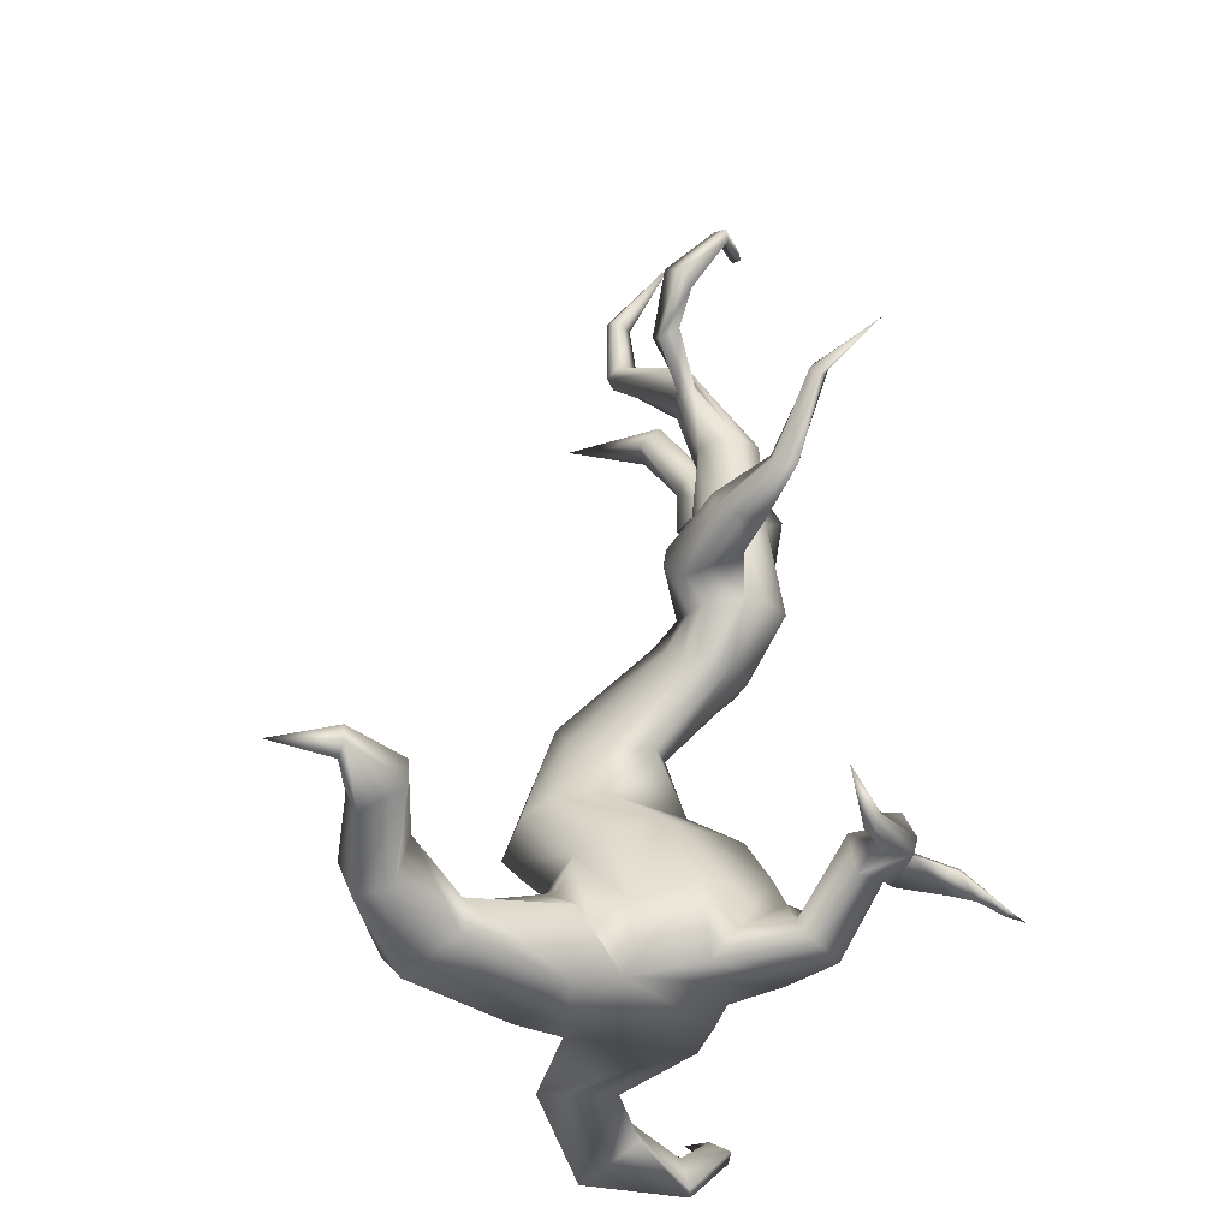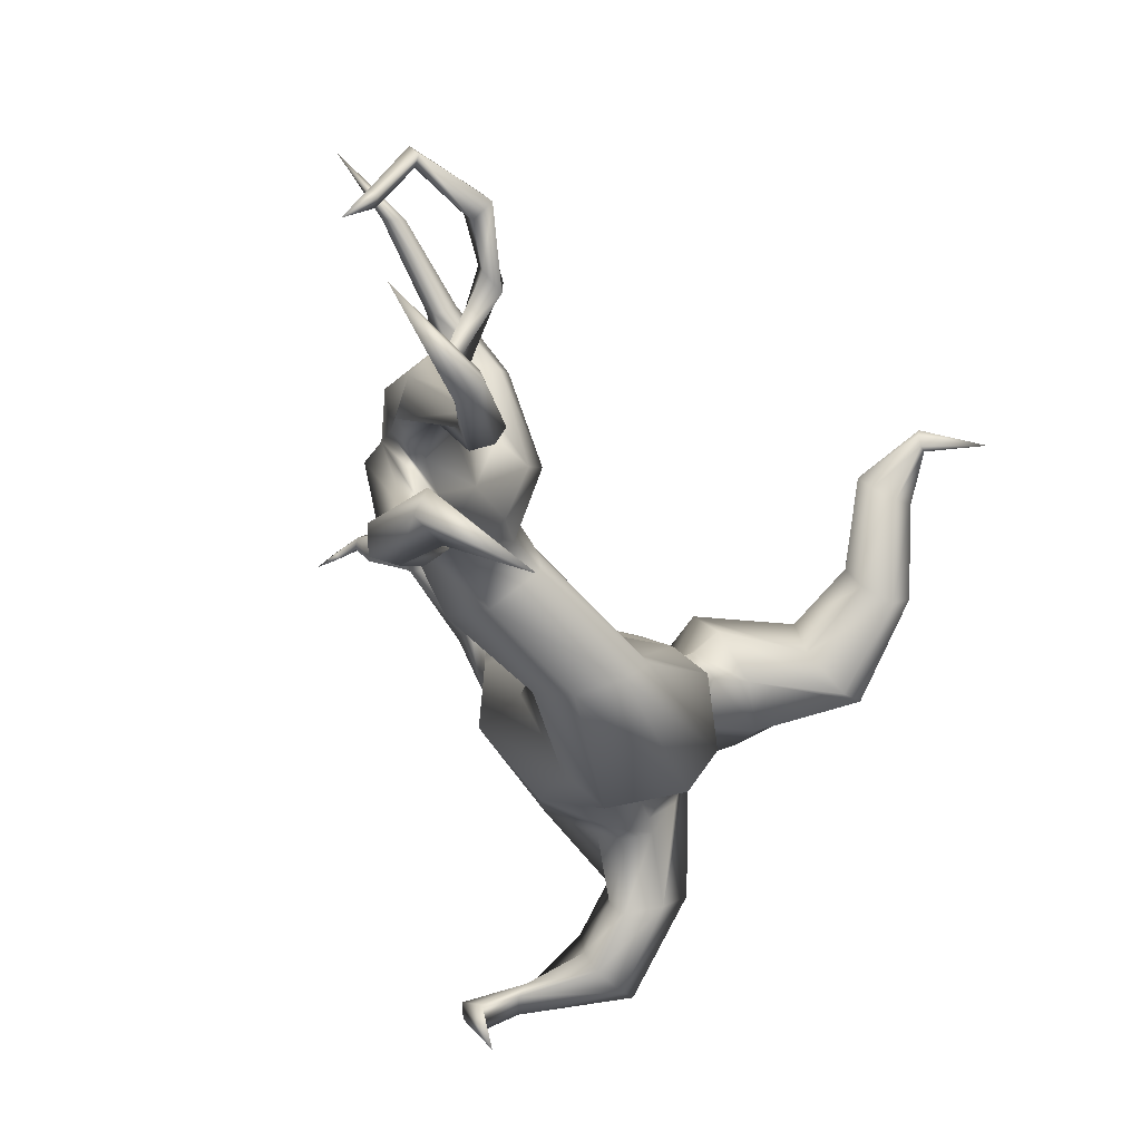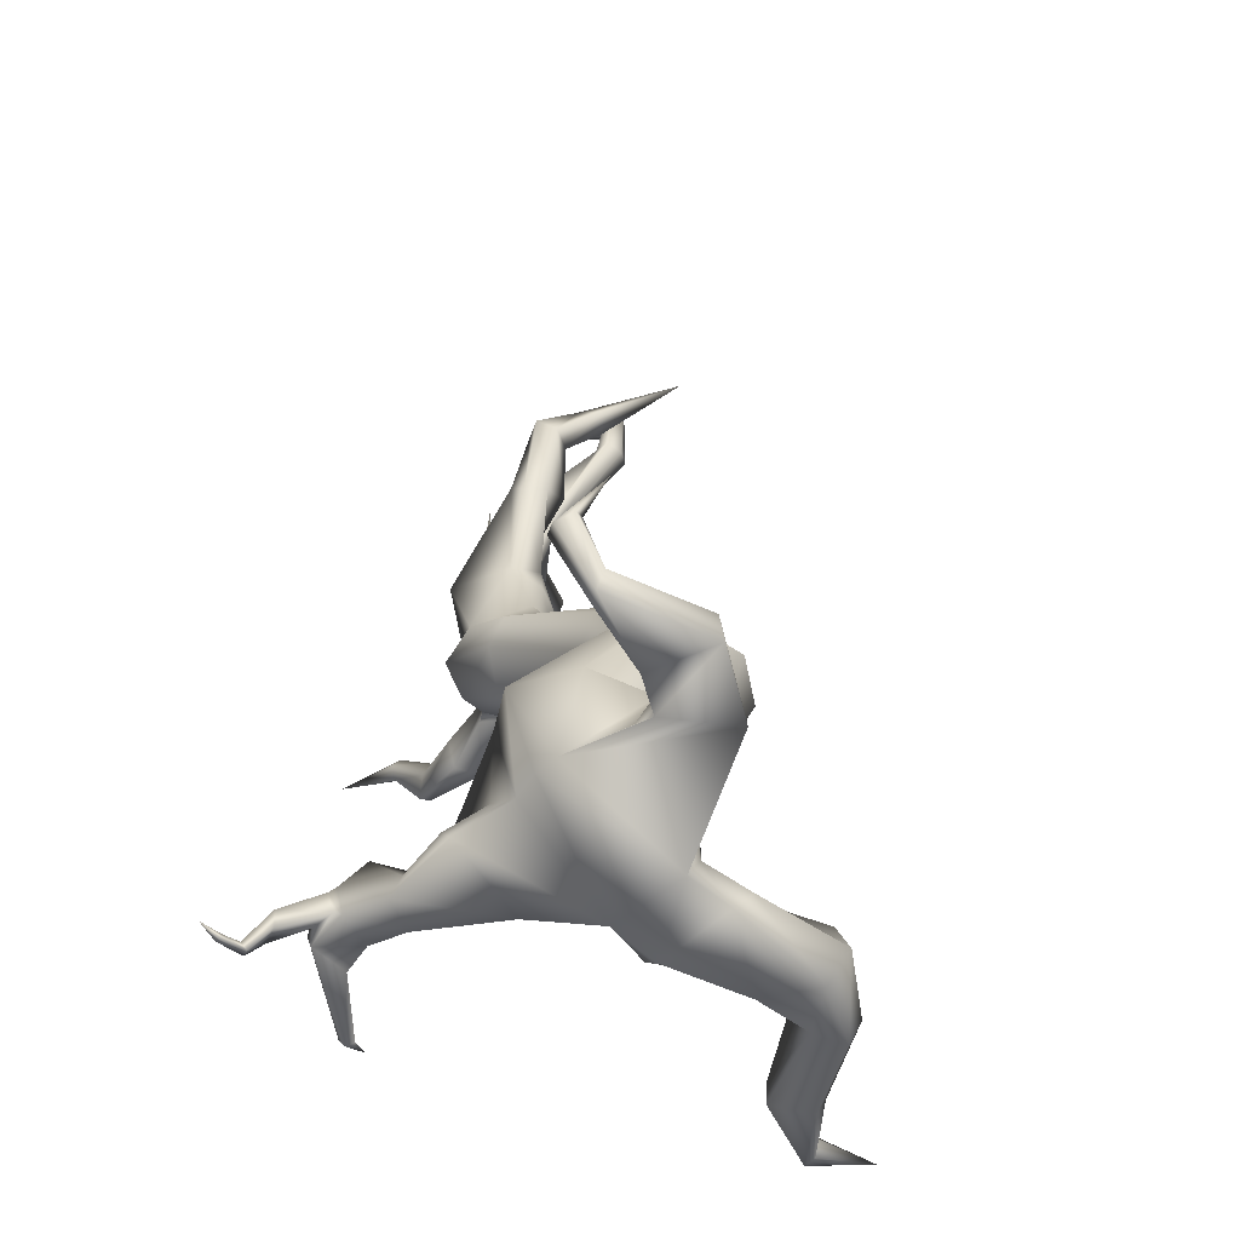
<metadata>
{"format":"obj","ext":"obj","renderer":"f3d","projection":"perspective","resolution":1024,"background":"white","views":[{"elev":-45.7,"azim":-10.7,"up":"+Y"},{"elev":-14.8,"azim":-170.3,"up":"+Z"},{"elev":-57.0,"azim":160.0,"up":"+Y"}]}
</metadata>
<code>
g SM_ENV_tree_dead_01
v 0.8677 3.625 0.9788
v 0.6967 3.945 0.9948
v 0.4737 4.311 0.4826
v 0.6396 4.206 0.3887
v 0.5475 3.485 0.5826
v 0.4154 4.801 0.3677
v 0.5714 4.098 0.2957
v 0.3119 3.656 0.6505
v 0.4153 4.085 0.238
v 0.5537 4.833 0.2767
v 0.1504 5.231 0.3347
v 0.5604 4.776 0.1126
v 0.4152 4.697 0.07858
v 0.2216 5.241 0.1872
v -0.4453 5.422 -0.1912
v 0.09164 5.115 0.05943
v -0.5892 0.1909 0.1335
v -0.4393 -0.195 -0.01672
v -0.1926 0.8425 -0.2957
v -0.5851 0.818 0.1381
v -0.7026 0.4656 0.3868
v -0.5788 0.4656 0.5635
v -0.4625 0.8969 0.4124
v -0.3715 0.1909 0.5288
v -0.1435 0.4222 0.6009
v -0.1685 -0.1226 0.5399
v -0.2991 0.9687 0.5625
v -0.7695 1.335 0.2186
v -0.828 1.347 -0.2671
v -0.6539 1.442 -0.5376
v -0.5414 2.248 0.08023
v -0.4744 2.08 0.1693
v -0.4106 2.345 -0.02896
v 0.07984 2.487 0.7178
v 0.168 2.369 0.8294
v 0.03682 2.662 0.5669
v 0.167 2.81 0.7012
v 0.2072 2.671 0.9264
v 0.2736 2.622 1.084
v 0.1195 2.732 1.191
v 0.4676 2.789 1.415
v -0.009839 2.866 1.128
v 0.1436 3.198 0.7305
v 0.02663 3.105 1.066
v 0.2481 3.532 0.8348
v 0.192 3.229 1.205
v 0.2699 3.408 1.151
v 0.2457 4.053 1.178
v 0.4037 2.948 0.4959
v 0.345 2.627 0.354
v -0.1094 2.344 -0.1184
v -0.1533 1.52 -0.6376
v 0.2231 3.221 0.6332
v 0.3204 3.325 0.5654
v 0.3119 3.656 0.6505
v 0.5475 3.485 0.5826
v 0.3948 3.854 0.7088
v 0.7743 2.79 0.6973
v 0.8677 3.625 0.9788
v 0.631 2.493 0.3517
v 0.6926 3.323 1.199
v 0.6967 3.945 0.9948
v 0.1665 2.198 -0.0531
v 0.8511 2.711 0.9807
v 0.669 2.424 0.5746
v 0.4268 4.047 0.8505
v 0.2696 4.042 0.9965
v 0.6166 4.083 1.005
v 0.4079 4.052 0.6931
v 0.6551 4.06 1.261
v 0.4721 4.053 1.36
v 0.5483 3.335 1.301
v 0.6689 2.634 1.162
v 0.4374 3.418 1.275
v 0.1334 4.759 0.9153
v 0.2008 4.764 0.8196
v 0.4092 4.86 0.8284
v 0.326 4.932 1.036
v 0.1774 4.929 1.176
v 0.1702 4.712 1.253
v 0.1893 4.403 1.397
v -0.2353 5.445 0.679
v 0.2457 4.053 1.178
v 0.08447 4.415 1.314
v 0.2699 3.408 1.151
v -0.1212 5.456 0.6473
v -0.05571 5.467 0.5662
v 0.4358 3.057 1.353
v 0.192 3.229 1.205
v 0.5124 2.596 1.197
v 0.4676 2.789 1.415
v 0.2736 2.622 1.084
v -0.1828 5.955 0.6657
v -0.2646 5.978 0.6865
v 0.1158 6.328 1.037
v -0.1267 5.966 0.617
v 0.504 2.308 0.8453
v 0.3175 2.252 0.9581
v 0.168 2.369 0.8294
v -0.1509 6.013 0.5172
v 0.1873 2.02 0.1552
v -0.2345 1.887 0.3583
v -0.4744 2.08 0.1693
v 0.06966 1.867 0.4283
v -0.104 5.445 0.4494
v -0.2573 6.035 0.5324
v 0.0941 1.604 -0.4194
v 0.3461 1.627 0.05995
v -0.2192 1.493 0.3497
v -0.2285 5.411 0.4883
v -0.3013 6.032 0.6056
v -0.2646 5.978 0.6865
v -0.2894 5.425 0.5703
v -0.2353 5.445 0.679
v 0.1774 4.929 1.176
v 0.1271 4.781 1.044
v 0.08447 4.415 1.314
v 0.1135 4.654 1.205
v 0.1702 4.712 1.253
v 0.3948 3.854 0.7088
v 0.3119 3.656 0.6505
v 0.4153 4.085 0.238
v 0.2696 4.137 0.3113
v 0.4079 4.052 0.6931
v 0.6967 3.945 0.9948
v 0.4152 4.697 0.07858
v 0.4737 4.311 0.4826
v 0.302 4.673 0.2062
v 0.09164 5.115 0.05943
v 0.4154 4.801 0.3677
v 0.01984 5.124 0.24
v -0.4453 5.422 -0.1912
v 0.1504 5.231 0.3347
v 0.02663 3.105 1.066
v 0.192 3.229 1.205
v 0.4664 3.08 1.731
v 0.2114 3.026 1.687
v -0.009839 2.866 1.128
v 0.6007 3.047 2.042
v 0.1979 2.837 1.726
v 0.1195 2.732 1.191
v 0.5097 3.034 2.066
v 0.7646 3.546 2.448
v 0.3274 2.728 1.796
v 0.4676 2.789 1.415
v 0.4976 2.925 2.131
v 0.7227 3.54 2.455
v 1.077 3.591 2.878
v 0.5235 2.716 1.79
v 0.4358 3.057 1.353
v 0.5712 2.822 2.192
v 0.6901 3.465 2.482
v 0.5928 2.935 1.741
v 0.192 3.229 1.205
v 0.4664 3.08 1.731
v 0.6471 2.822 2.204
v 0.7405 3.378 2.504
v 0.671 2.951 2.093
v 0.6007 3.047 2.042
v 0.7768 3.384 2.516
v 0.8219 3.497 2.484
v 0.7646 3.546 2.448
v -0.1685 -0.1226 0.5399
v 0.3269 -0.05683 0.7213
v 0.8618 0.07248 0.3835
v 0.5793 0.1499 0.04412
v 0.8898 0.253 0.5045
v 0.5439 0.1292 -0.1776
v -0.4393 -0.195 -0.01672
v 0.4742 0.06705 -0.3711
v 0.6721 0.3172 0.253
v 0.8071 0.4281 0.734
v 0.7069 1.119 -0.02461
v 0.6533 1.212 0.3599
v 0.7473 0.6887 0.6433
v 0.4784 0.1494 0.7877
v 0.2899 0.5467 0.7174
v 0.3269 -0.05683 0.7213
v -0.1685 -0.1226 0.5399
v -0.1435 0.4222 0.6009
v 0.06451 1.073 0.6411
v -0.2991 0.9687 0.5625
v -0.5623 1.392 0.386
v -0.7695 1.335 0.2186
v 0.352 0.9181 -0.4576
v -0.05627 0.6247 -0.5946
v 0.08819 0.2909 -0.5799
v -0.1204 0.3688 -0.6246
v -0.2755 0.3314 -0.583
v -0.2914 0.5905 -0.537
v -0.4393 -0.195 -0.01672
v -0.3884 0.05618 -0.3382
v -0.4393 -0.195 -0.01672
v -0.4967 -0.249 0.6056
v -0.1685 -0.1226 0.5399
v -0.762 -0.2237 0.09207
v -0.5892 0.1909 0.1335
v -1.176 -0.1205 0.7716
v -0.922 0.01981 0.1276
v -0.7026 0.4656 0.3868
v -1.484 -0.2444 0.4387
v -1.612 -0.02217 0.9792
v -0.9092 0.3098 0.3908
v -0.5788 0.4656 0.5635
v -1.602 -8.142e-05 0.3017
v -1.851 -0.08671 0.9468
v -1.635 0.114 1.731
v -0.706 0.263 0.7471
v -0.3715 0.1909 0.5288
v -1.512 0.1732 0.3164
v -1.949 0.1682 0.9313
v -1.9 -0.01764 1.59
v -2.032 0.06235 2.089
v -0.524 0.09493 0.8956
v -0.1685 -0.1226 0.5399
v -0.4967 -0.249 0.6056
v -1.283 0.2342 0.5888
v -1.189 0.1158 0.8098
v -1.176 -0.1205 0.7716
v -1.855 0.2991 0.8773
v -1.974 0.1317 1.582
v -2.056 0.0262 1.972
v -2.483 0.1118 1.967
v -1.546 0.2744 1.127
v -1.612 -0.02217 0.9792
v -1.655 0.3247 0.9922
v -1.892 0.362 1.551
v -2.073 0.1592 1.933
v -1.646 0.3219 1.725
v -1.635 0.114 1.731
v -1.745 0.3808 1.635
v -2.055 0.2064 1.956
v -2.044 0.2211 2.022
v -2.045 0.2041 2.067
v -2.032 0.06235 2.089
v 0.4742 0.06705 -0.3711
v -0.455 0.04065 -0.951
v -0.4393 -0.195 -0.01672
v 0.06443 0.02752 -0.8423
v 0.08819 0.2909 -0.5799
v -0.06504 -0.1879 -1.571
v 0.01679 0.2532 -1.023
v -0.1204 0.3688 -0.6246
v 0.2632 -0.08891 -1.16
v 0.6873 -0.1566 -1.628
v -0.09633 0.3625 -1.107
v -0.2755 0.3314 -0.583
v 0.1901 0.1956 -1.322
v 0.6605 -0.1648 -1.521
v 0.9779 0.2122 -1.735
v -0.3318 0.2588 -1.052
v -0.3884 0.05618 -0.3382
v -0.4393 -0.195 -0.01672
v -0.455 0.04065 -0.951
v 0.09237 0.2888 -1.463
v -0.04025 0.08107 -1.57
v -0.06504 -0.1879 -1.571
v 0.5952 0.05035 -1.496
v 0.9773 0.2427 -1.631
v 0.7332 0.4802 -1.965
v 0.6584 -0.01142 -1.688
v 0.6873 -0.1566 -1.628
v 0.6348 0.1091 -1.587
v 0.8326 0.3192 -1.661
v 0.8199 0.33 -1.759
v 0.8806 0.2359 -1.83
v 0.9779 0.2122 -1.735
v 0.3269 -0.05683 0.7213
v 1.082 -0.05832 0.8314
v 0.8618 0.07248 0.3835
v 0.9043 -0.07907 1.014
v 0.4784 0.1494 0.7877
v 1.255 0.2344 1.276
v 0.7867 0.09484 0.9776
v 0.8071 0.4281 0.734
v 1.057 0.1609 1.398
v 1.365 0.2146 1.564
v 0.9407 0.2689 0.8519
v 0.8898 0.253 0.5045
v 1.027 0.4764 1.389
v 1.11 0.1825 1.653
v 0.9857 -0.01685 2.048
v 1.022 0.1625 0.8164
v 0.8618 0.07248 0.3835
v 1.082 -0.05832 0.8314
v 1.326 0.3845 1.208
v 1.255 0.2344 1.276
v 1.16 0.6307 1.144
v 0.9353 -0.01928 1.995
v 0.8004 0.216 2.264
v 1.127 0.3001 1.671
v 1.257 0.3681 1.745
v 0.98 0.06652 2.025
v 1.005 0.06909 2.05
v 1.023 0.04365 2.069
v 0.9857 -0.01685 2.048
v 1.365 0.2146 1.564
v 1.389 0.3287 1.592
v 1.406 0.3281 1.453
v 1.367 0.349 1.234
v 1.386 0.2786 1.474
v 1.319 0.2071 1.263
v 1.386 0.2786 1.474
v 1.629 0.08777 1.385
v 1.319 0.2071 1.263
v 1.637 0.1293 1.56
v 1.406 0.3281 1.453
v 1.746 -0.03901 1.507
v 1.656 0.1827 1.523
v 1.367 0.349 1.234
v 1.749 -0.006938 1.58
v 1.921 -0.06853 1.445
v 1.65 0.196 1.344
v 1.319 0.2071 1.263
v 1.629 0.08777 1.385
v 1.78 0.009404 1.564
v 1.942 -0.05771 1.487
v 2.073 -0.04393 1.38
v 1.796 0.00274 1.488
v 1.746 -0.03901 1.507
v 1.942 -0.04361 1.476
v 1.922 -0.04 1.433
v 1.921 -0.06853 1.445
v 0.1893 4.403 1.397
v -0.04783 4.854 1.617
v 0.1702 4.712 1.253
v 0.01076 4.685 1.714
v 0.08447 4.415 1.314
v -0.02308 5.005 1.844
v -0.1194 4.656 1.617
v 0.1135 4.654 1.205
v 0.05459 4.86 1.939
v 0.2323 5.267 2.049
v -0.1387 4.788 1.512
v 0.1702 4.712 1.253
v -0.04783 4.854 1.617
v -0.04688 4.936 2.026
v 0.2839 5.208 2.135
v 0.3983 5.444 1.77
v -0.133 5.03 1.933
v -0.02308 5.005 1.844
v 0.4443 5.392 1.847
v 0.4739 5.856 1.564
v 0.2573 5.293 2.164
v 0.1964 5.33 2.099
v 0.2323 5.267 2.049
v 0.4206 5.468 1.872
v 0.3663 5.501 1.814
v 0.3983 5.444 1.77
g SM_ENV_tree_dead_01_0
f 3 2 1
f 4 3 1
f 4 1 5
f 6 3 4
f 7 4 5
f 7 5 8
f 9 7 8
f 10 6 4
f 10 4 7
f 11 6 10
f 12 7 9
f 12 10 7
f 13 12 9
f 14 11 10
f 14 10 12
f 14 12 13
f 14 15 11
f 16 14 13
f 16 15 14
f 19 18 17
f 17 20 19
f 21 20 17
f 20 21 22
f 23 20 22
f 24 23 22
f 24 25 23
f 26 25 24
f 25 27 23
f 27 28 23
f 20 23 29
f 23 28 29
f 30 19 20
f 29 30 20
f 31 29 28
f 32 31 28
f 33 30 29
f 31 33 29
f 34 31 32
f 35 34 32
f 36 33 31
f 34 36 31
f 37 36 34
f 38 34 35
f 38 37 34
f 39 38 35
f 40 38 39
f 41 40 39
f 40 42 38
f 42 37 38
f 37 42 43
f 42 44 43
f 43 44 45
f 46 45 44
f 46 47 45
f 47 48 45
f 37 49 36
f 49 50 36
f 36 50 33
f 50 51 33
f 33 51 30
f 51 52 30
f 19 30 52
f 43 53 37
f 53 54 37
f 54 49 37
f 43 55 53
f 53 55 54
f 43 45 55
f 56 54 55
f 56 49 54
f 45 57 55
f 56 58 49
f 49 58 50
f 59 58 56
f 50 60 51
f 58 60 50
f 59 61 58
f 59 62 61
f 60 63 51
f 51 63 52
f 58 64 60
f 61 64 58
f 60 65 63
f 64 65 60
f 66 57 45
f 67 66 45
f 48 67 45
f 66 68 57
f 68 69 57
f 69 68 62
f 61 62 70
f 62 68 70
f 70 71 61
f 61 72 64
f 71 72 61
f 72 73 64
f 64 73 65
f 71 74 72
f 72 74 73
f 75 67 48
f 76 66 67
f 75 76 67
f 77 68 66
f 76 77 66
f 78 70 68
f 77 78 68
f 79 71 70
f 78 79 70
f 71 79 80
f 81 71 80
f 82 79 78
f 83 71 81
f 84 83 81
f 71 83 74
f 83 85 74
f 86 78 77
f 86 82 78
f 87 77 76
f 87 86 77
f 85 88 74
f 88 85 89
f 88 90 74
f 88 91 90
f 74 90 73
f 90 91 92
f 86 93 82
f 93 94 82
f 93 95 94
f 96 93 86
f 87 96 86
f 96 95 93
f 73 90 97
f 73 97 65
f 90 92 98
f 90 98 97
f 92 99 98
f 100 96 87
f 100 95 96
f 65 97 101
f 65 101 63
f 98 99 102
f 99 103 102
f 97 98 104
f 97 104 101
f 98 102 104
f 105 100 87
f 105 87 76
f 105 76 75
f 106 95 100
f 106 100 105
f 63 101 107
f 63 107 52
f 101 104 108
f 101 108 107
f 104 102 109
f 104 109 108
f 110 105 75
f 110 106 105
f 111 95 106
f 111 106 110
f 112 95 111
f 112 111 113
f 113 111 110
f 114 112 113
f 114 113 115
f 110 75 116
f 113 110 116
f 113 116 115
f 116 75 48
f 116 48 117
f 118 116 117
f 115 116 118
f 119 115 118
f 122 121 120
f 123 122 120
f 123 120 124
f 123 124 125
f 126 122 123
f 127 123 125
f 128 126 123
f 128 123 127
f 129 126 128
f 130 128 127
f 131 129 128
f 131 128 130
f 131 132 129
f 133 131 130
f 133 132 131
f 136 135 134
f 137 136 134
f 137 134 138
f 139 136 137
f 140 137 138
f 140 138 141
f 142 139 137
f 142 137 140
f 143 139 142
f 144 140 141
f 144 141 145
f 146 142 140
f 146 140 144
f 147 143 142
f 147 142 146
f 147 148 143
f 149 144 145
f 149 145 150
f 151 146 144
f 151 144 149
f 152 147 146
f 148 147 152
f 152 146 151
f 153 149 150
f 153 150 154
f 155 153 154
f 156 151 149
f 156 149 153
f 157 152 151
f 148 152 157
f 157 151 156
f 158 153 155
f 158 156 153
f 159 158 155
f 160 157 156
f 160 148 157
f 160 156 158
f 161 158 159
f 161 160 158
f 161 148 160
f 162 161 159
f 162 148 161
f 165 164 163
f 166 165 163
f 167 165 166
f 166 163 168
f 163 169 168
f 168 169 170
f 171 167 166
f 172 167 171
f 166 168 173
f 173 168 170
f 174 171 166
f 173 174 166
f 175 172 171
f 171 174 175
f 176 172 175
f 177 176 175
f 178 176 177
f 179 178 177
f 179 177 180
f 181 177 175
f 177 181 180
f 175 174 181
f 180 181 182
f 182 181 183
f 183 184 182
f 103 184 183
f 102 103 183
f 102 183 109
f 183 181 109
f 109 181 174
f 108 109 174
f 174 173 108
f 173 107 108
f 107 173 185
f 52 107 185
f 185 173 170
f 185 19 52
f 185 170 186
f 185 186 19
f 170 187 186
f 187 188 186
f 188 189 186
f 19 186 190
f 189 190 186
f 19 190 191
f 189 192 190
f 192 191 190
f 195 194 193
f 194 196 193
f 193 196 197
f 194 198 196
f 196 199 197
f 197 199 200
f 198 201 196
f 196 201 199
f 198 202 201
f 199 203 200
f 200 203 204
f 201 205 199
f 199 205 203
f 202 206 201
f 201 206 205
f 202 207 206
f 203 208 204
f 204 208 209
f 205 210 203
f 203 210 208
f 206 211 205
f 205 211 210
f 207 212 206
f 206 212 211
f 207 213 212
f 208 214 209
f 209 214 215
f 214 216 215
f 210 217 208
f 208 217 214
f 214 218 216
f 217 218 214
f 218 219 216
f 211 220 210
f 210 220 217
f 212 221 211
f 211 221 220
f 213 222 212
f 212 222 221
f 213 223 222
f 218 224 219
f 224 225 219
f 217 226 218
f 220 226 217
f 226 224 218
f 221 227 220
f 220 227 226
f 222 228 221
f 222 223 228
f 221 228 227
f 224 229 225
f 229 230 225
f 226 231 224
f 227 231 226
f 231 229 224
f 228 232 227
f 227 232 231
f 228 223 232
f 232 233 231
f 231 233 229
f 232 223 233
f 229 234 230
f 233 234 229
f 233 223 234
f 234 235 230
f 234 223 235
f 238 237 236
f 237 239 236
f 236 239 240
f 237 241 239
f 239 242 240
f 240 242 243
f 241 244 239
f 239 244 242
f 241 245 244
f 242 246 243
f 243 246 247
f 244 248 242
f 242 248 246
f 245 249 244
f 244 249 248
f 245 250 249
f 246 251 247
f 247 251 252
f 252 251 253
f 251 254 253
f 248 255 246
f 246 255 251
f 251 256 254
f 255 256 251
f 256 257 254
f 249 258 248
f 248 258 255
f 250 259 249
f 249 259 258
f 250 260 259
f 256 261 257
f 261 262 257
f 255 263 256
f 258 263 255
f 263 261 256
f 259 264 258
f 258 264 263
f 259 260 264
f 264 265 263
f 263 265 261
f 264 260 265
f 261 266 262
f 265 266 261
f 265 260 266
f 266 267 262
f 266 260 267
f 270 269 268
f 269 271 268
f 268 271 272
f 269 273 271
f 271 274 272
f 272 274 275
f 273 276 271
f 271 276 274
f 273 277 276
f 274 278 275
f 275 278 279
f 276 280 274
f 274 280 278
f 277 281 276
f 276 281 280
f 277 282 281
f 278 283 279
f 279 283 284
f 283 285 284
f 283 286 285
f 286 287 285
f 278 288 283
f 280 288 278
f 288 286 283
f 282 289 281
f 282 290 289
f 281 291 280
f 280 291 288
f 281 289 291
f 291 292 288
f 288 292 286
f 289 293 291
f 289 290 293
f 291 293 292
f 293 290 294
f 293 294 292
f 294 290 295
f 295 290 296
f 295 296 297
f 292 294 298
f 294 295 298
f 292 298 286
f 298 295 297
f 286 298 299
f 300 286 299
f 299 298 301
f 298 297 301
f 287 286 300
f 301 297 302
f 302 287 300
f 297 287 302
f 305 304 303
f 304 306 303
f 303 306 307
f 304 308 306
f 306 309 307
f 307 309 310
f 308 311 306
f 306 311 309
f 308 312 311
f 309 313 310
f 310 313 314
f 313 315 314
f 311 316 309
f 309 316 313
f 312 317 311
f 311 317 316
f 312 318 317
f 313 319 315
f 316 319 313
f 319 320 315
f 317 321 316
f 317 318 321
f 316 321 319
f 319 322 320
f 321 322 319
f 321 318 322
f 322 323 320
f 322 318 323
f 326 325 324
f 325 327 324
f 324 327 328
f 325 329 327
f 327 330 328
f 328 330 331
f 329 332 327
f 327 332 330
f 329 333 332
f 330 334 331
f 331 334 335
f 334 336 335
f 332 337 330
f 330 337 334
f 333 338 332
f 332 338 337
f 333 339 338
f 334 340 336
f 337 340 334
f 340 341 336
f 339 342 338
f 339 343 342
f 338 344 337
f 337 344 340
f 338 342 344
f 340 345 341
f 344 345 340
f 345 346 341
f 342 347 344
f 342 343 347
f 344 347 345
f 345 348 346
f 347 348 345
f 347 343 348
f 348 349 346
f 348 343 349

</code>
